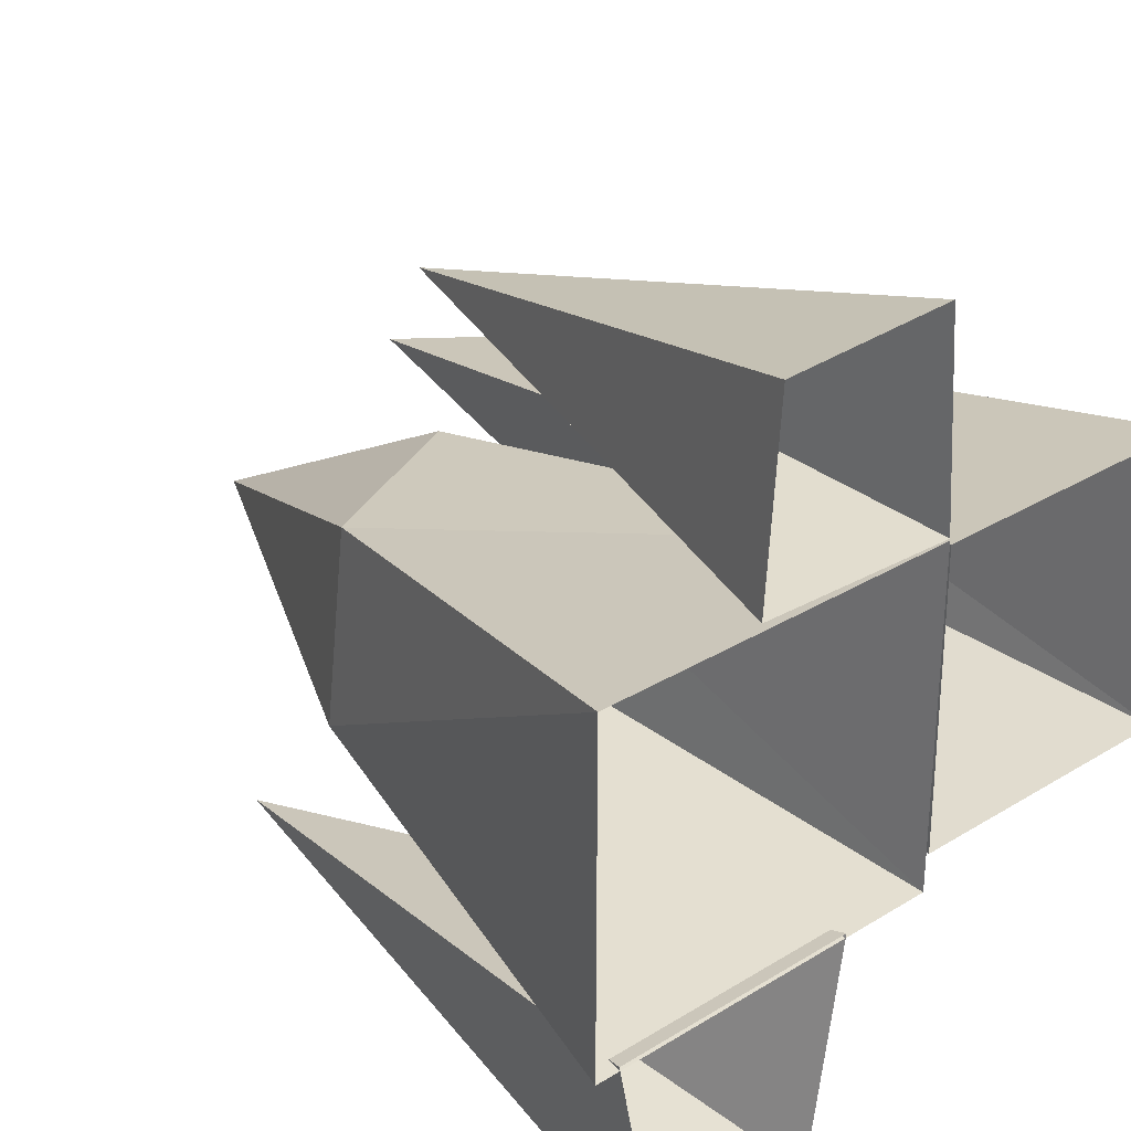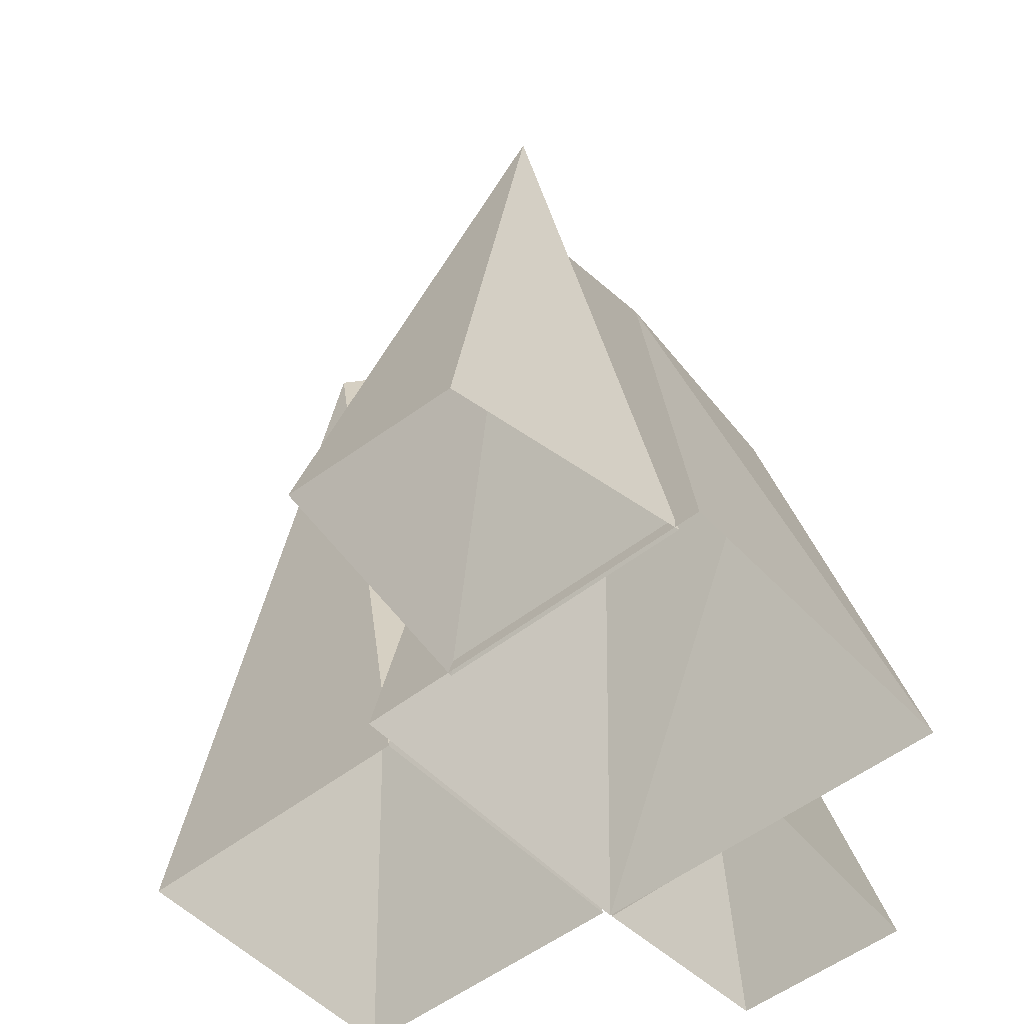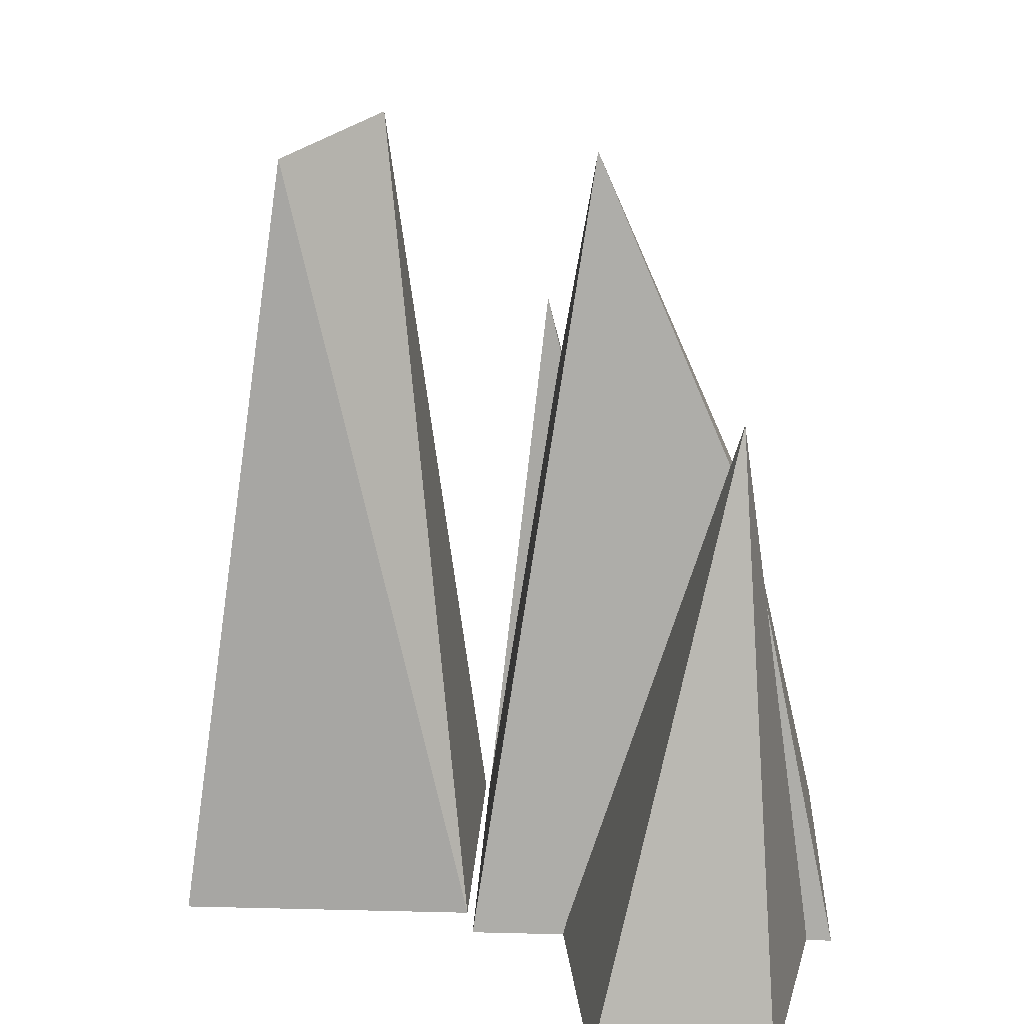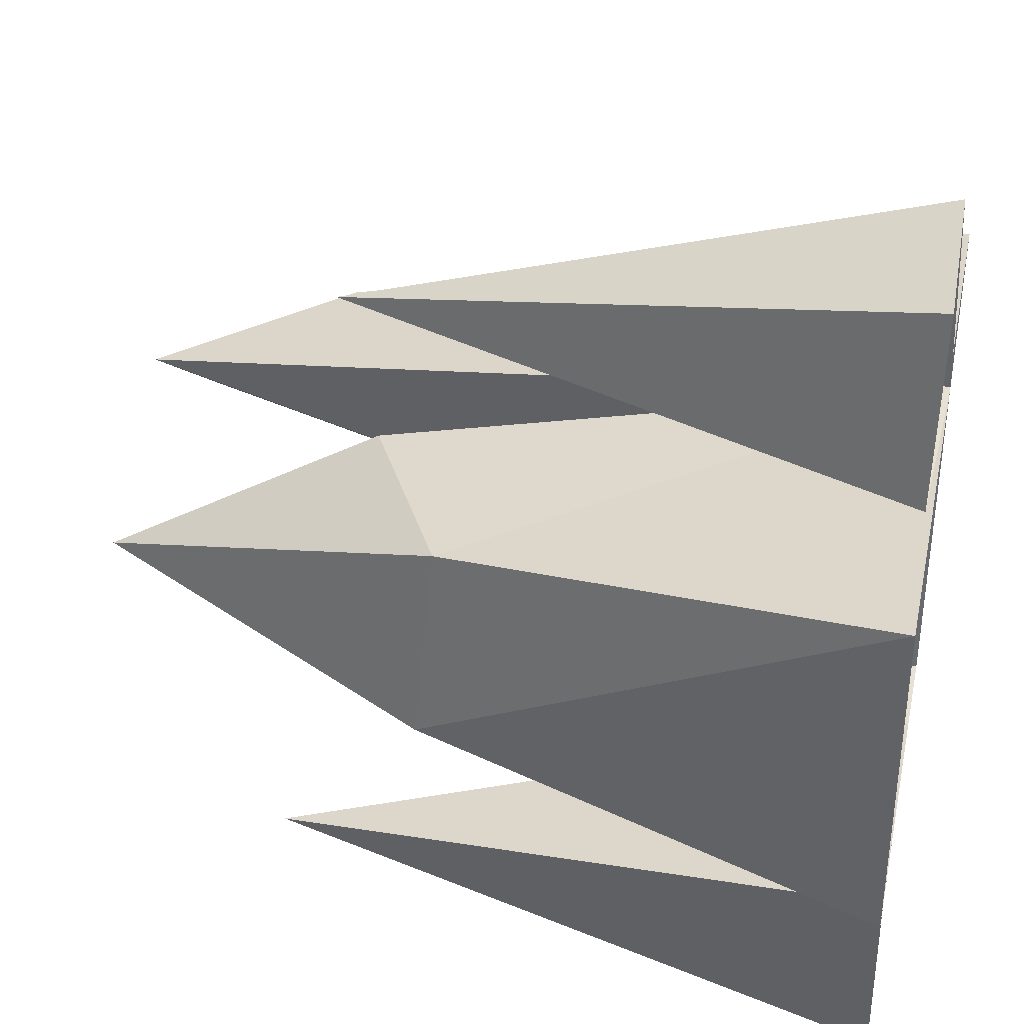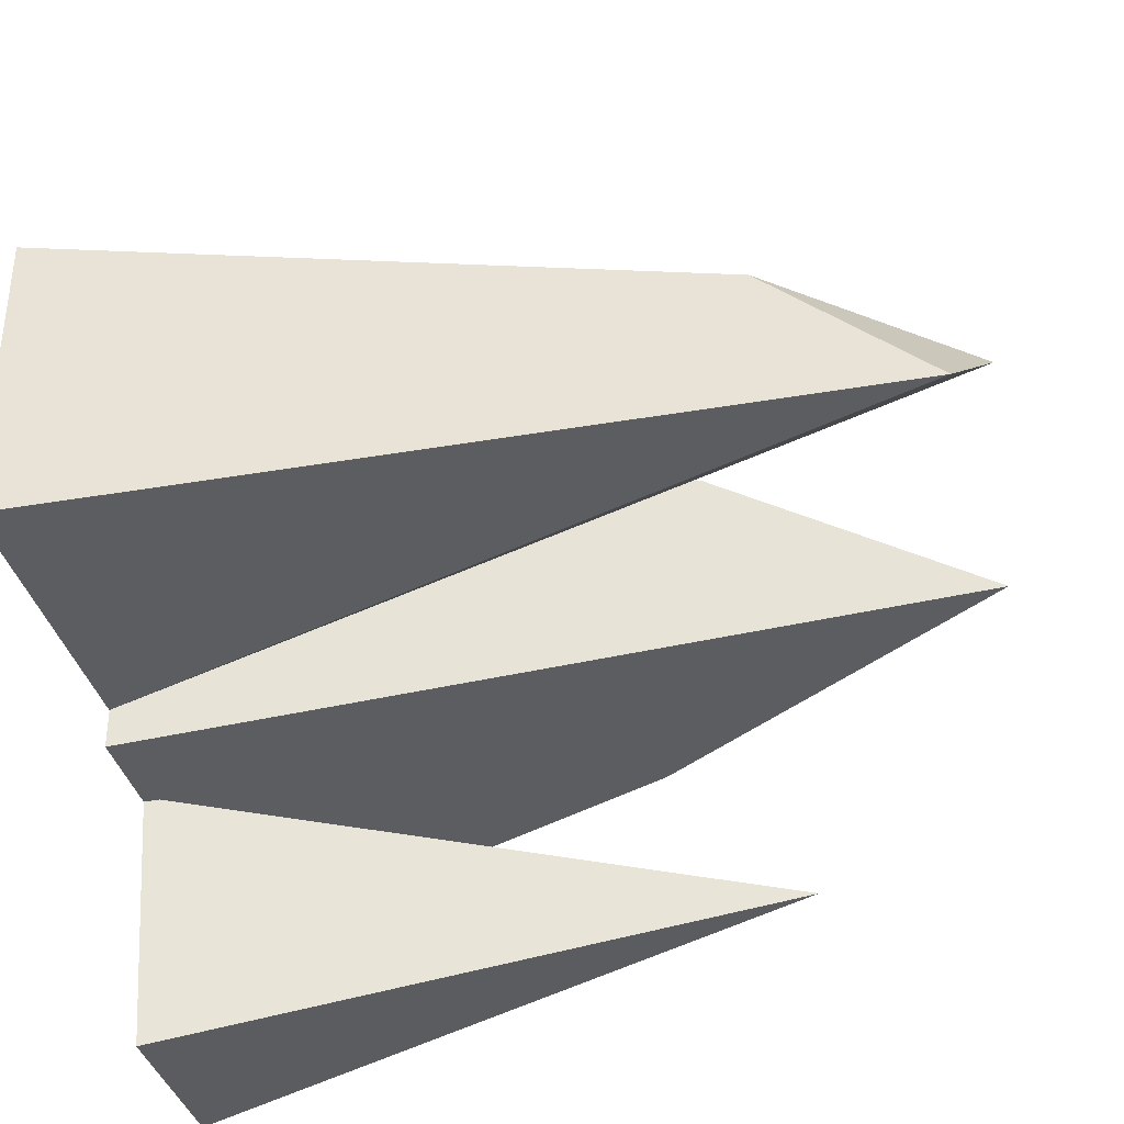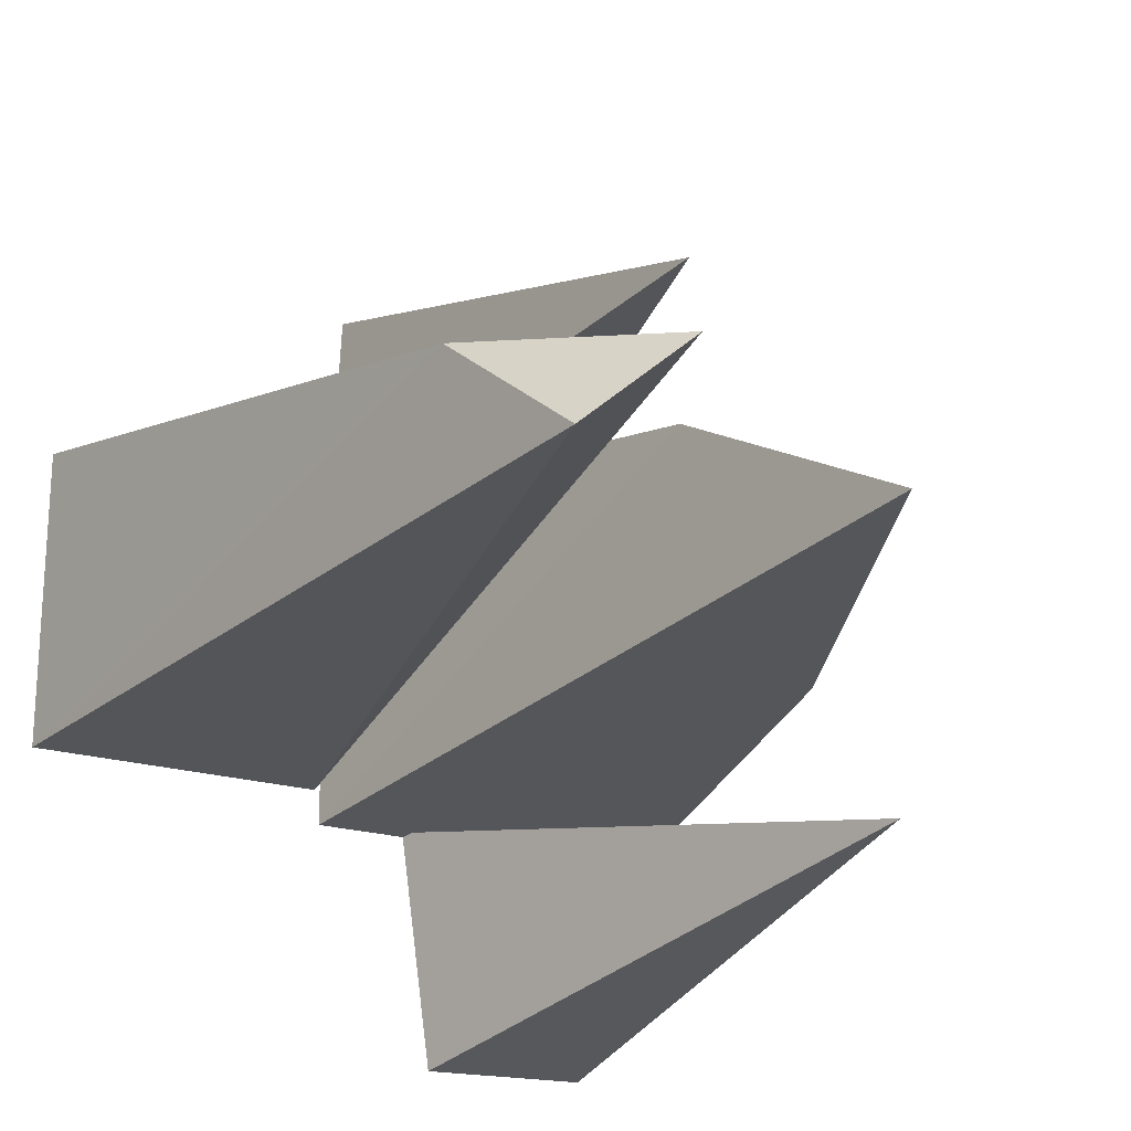
<metadata>
{"format":"obj","ext":"obj","renderer":"f3d","projection":"perspective","resolution":1024,"background":"white","views":[{"elev":29.5,"azim":-41.9,"up":"+Z"},{"elev":-50.6,"azim":-139.1,"up":"+Y"},{"elev":20.8,"azim":-177.4,"up":"+Y"},{"elev":36.5,"azim":-77.8,"up":"+Z"},{"elev":-36.9,"azim":104.3,"up":"+Z"},{"elev":-19.6,"azim":148.4,"up":"+Z"}]}
</metadata>
<code>
g Rocks_Sharp_s_02_Collider
v 0.1742 0.5534 -0.05393
v 0.04554 0.002331 -0.1064
v 0.1071 0.5746 0.006621
v 0.194 0.4448 0.0287
v 0.04306 0.001249 0.1014
v 0.2528 0.002351 -0.1066
v 0.04 -0 0.1068
v -0.003948 0.4005 0.1501
v 0.03541 0.004839 0.2486
v -0.101 0.004391 0.1069
v -0.0433 0.5596 -0.04802
v -0.1513 0.3165 -0.08368
v -0.145 0.3035 0.05768
v -0.01435 0.3724 0.0508
v 0.2514 0.001928 0.1012
v -0.09424 0.001768 0.2452
v -0.2199 -0 0.1054
v -0.04824 0.002012 -0.2928
v -0.1703 0 -0.2899
v -0.1413 0.4142 -0.1921
v 0.04027 -0 0.1054
v 0.04027 0 -0.1301
v -0.2199 0 -0.1301
v -0.02541 0 -0.1271
v -0.2026 0 -0.1271
f 1 2 3
f 3 4 1
f 5 4 3
f 4 6 1
f 7 8 9
f 7 10 8
f 11 12 13
f 14 11 13
f 2 5 3
f 1 6 2
f 5 15 4
f 4 15 6
f 8 10 16
f 16 9 8
f 12 17 13
f 18 19 20
f 13 21 14
f 12 22 23
f 18 20 24
f 14 22 11
f 12 23 17
f 25 24 20
f 20 19 25
f 13 17 21
f 12 11 22
f 14 21 22

</code>
